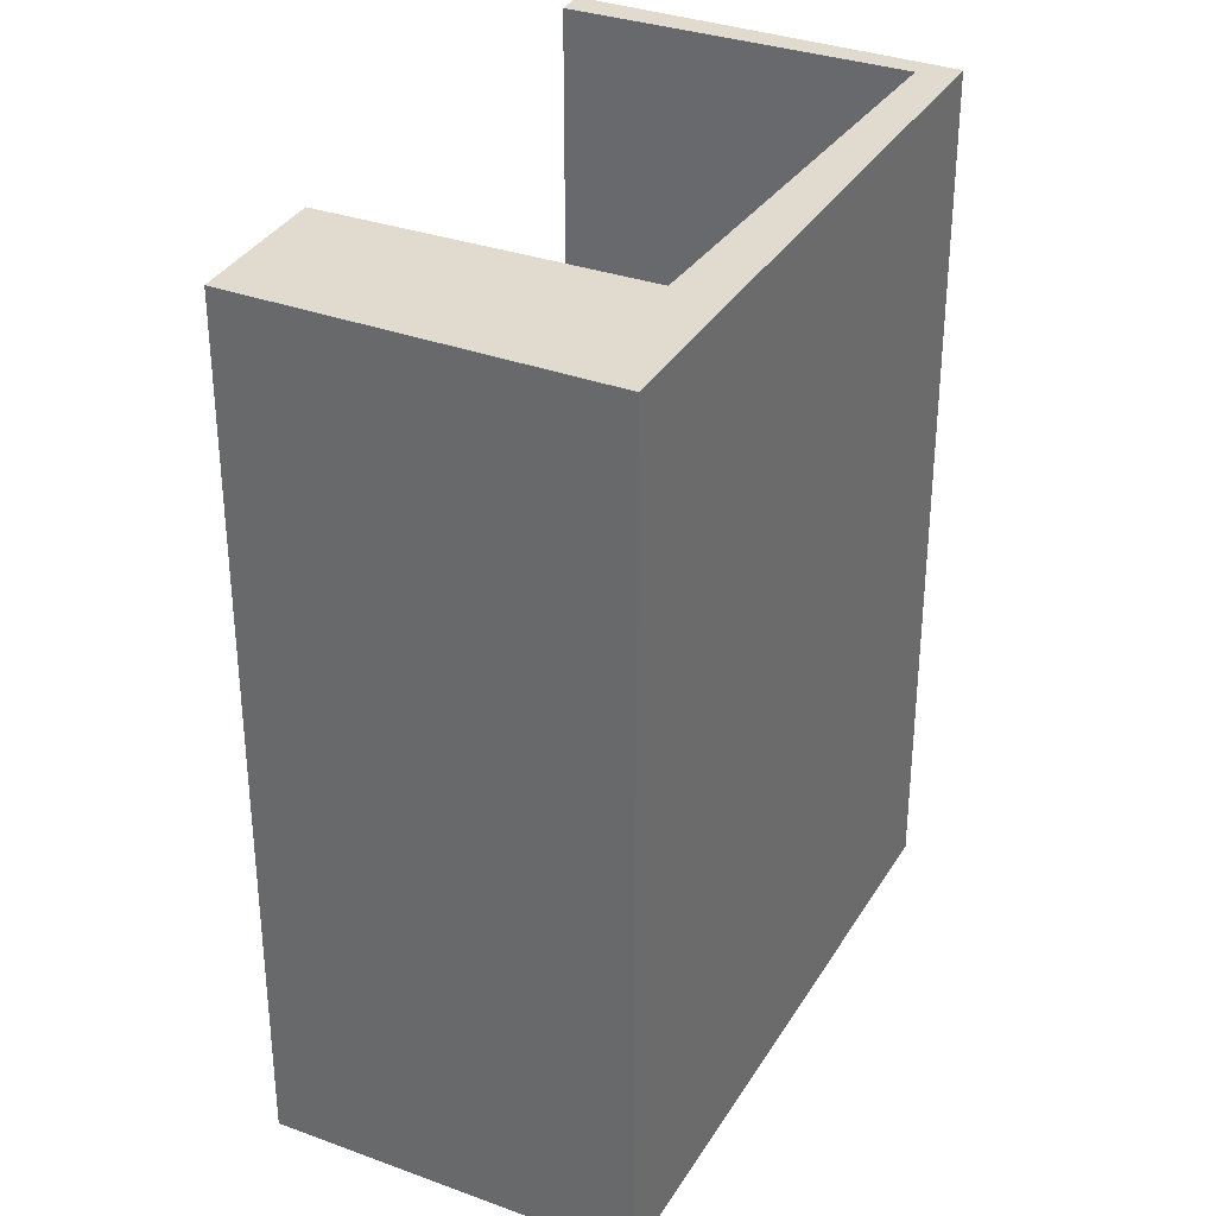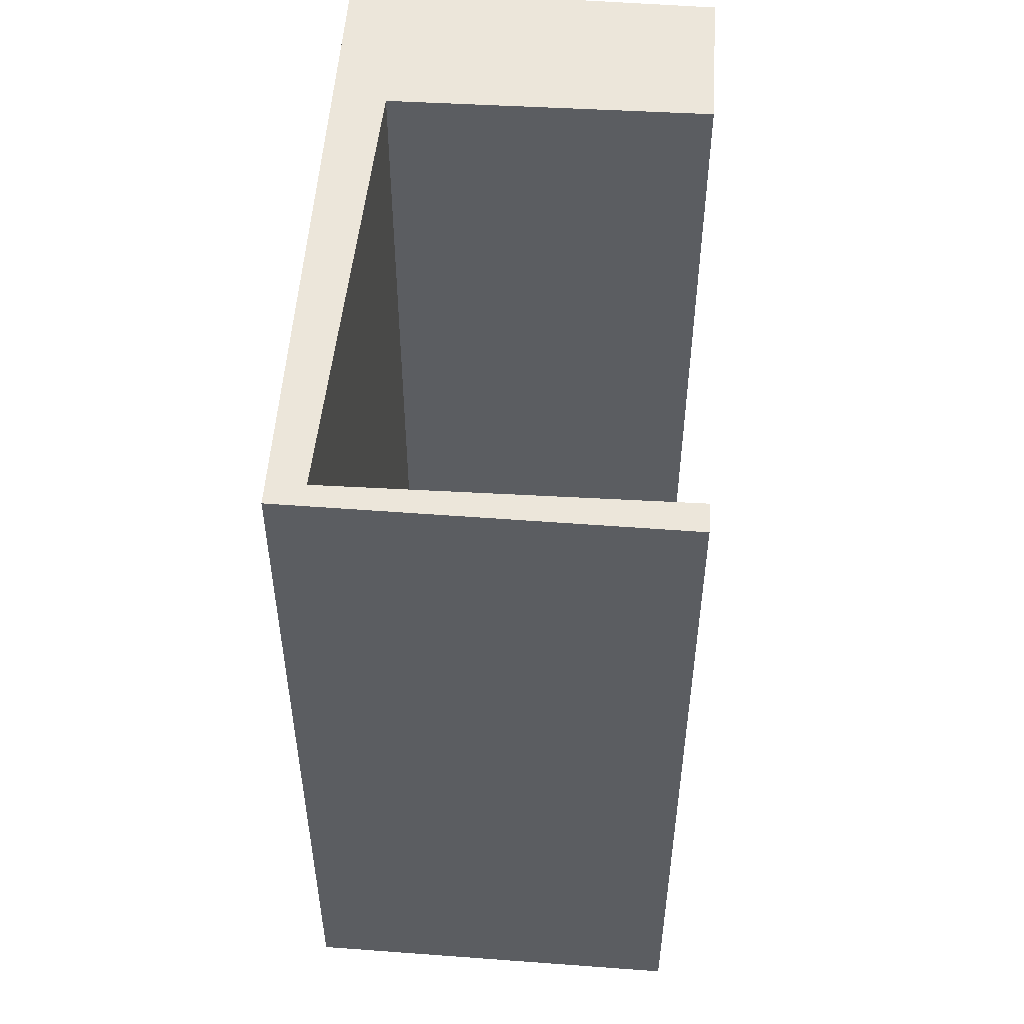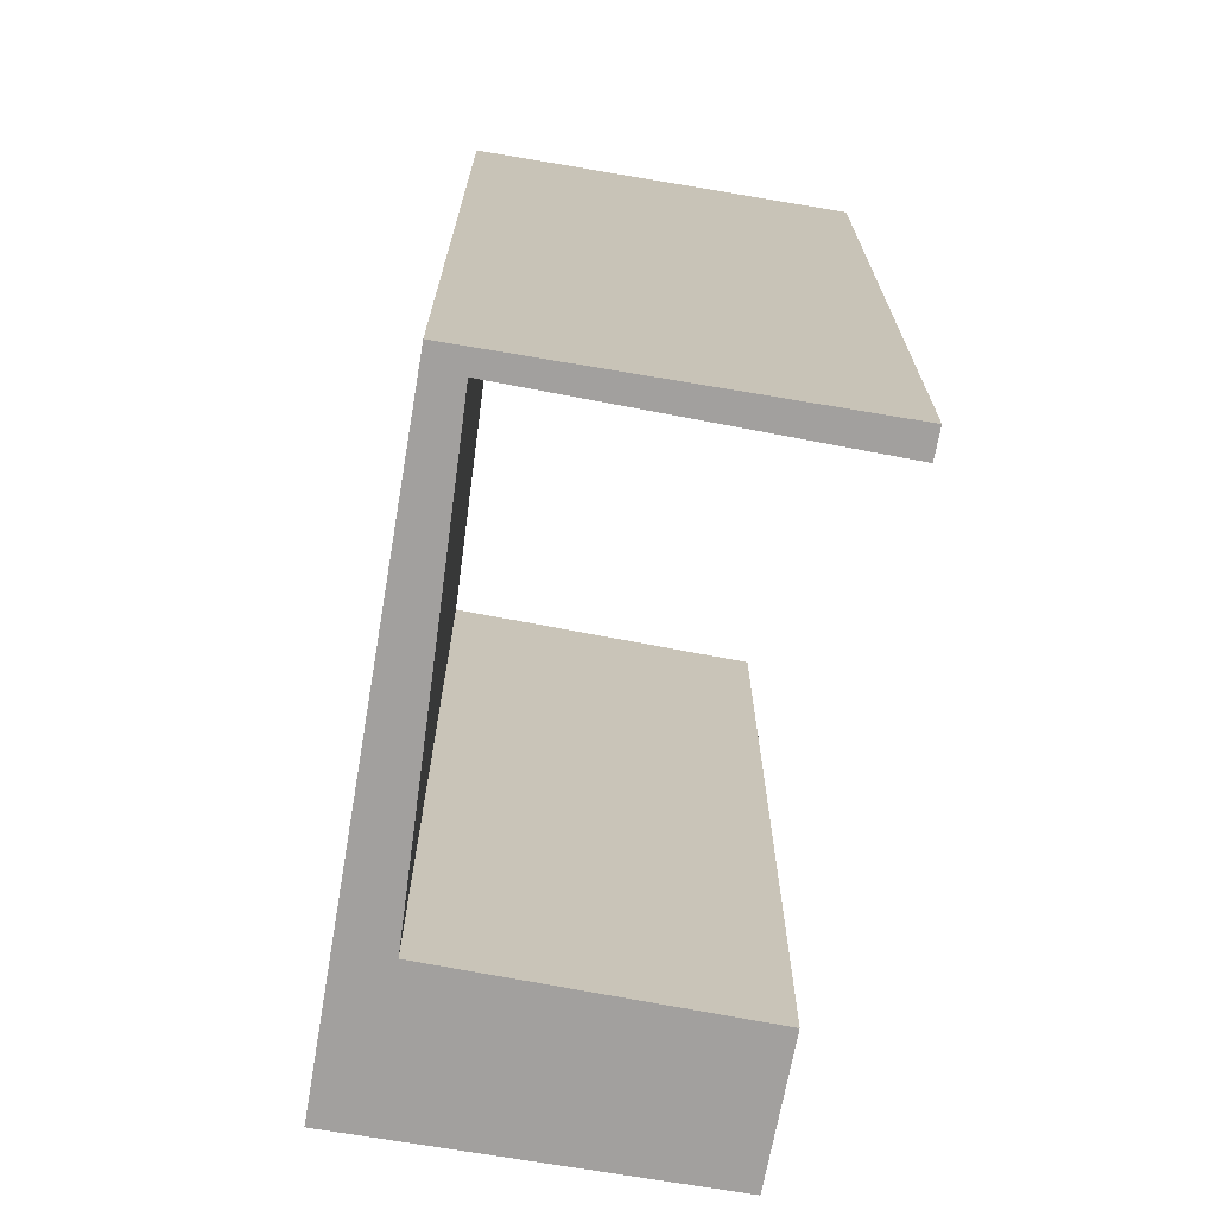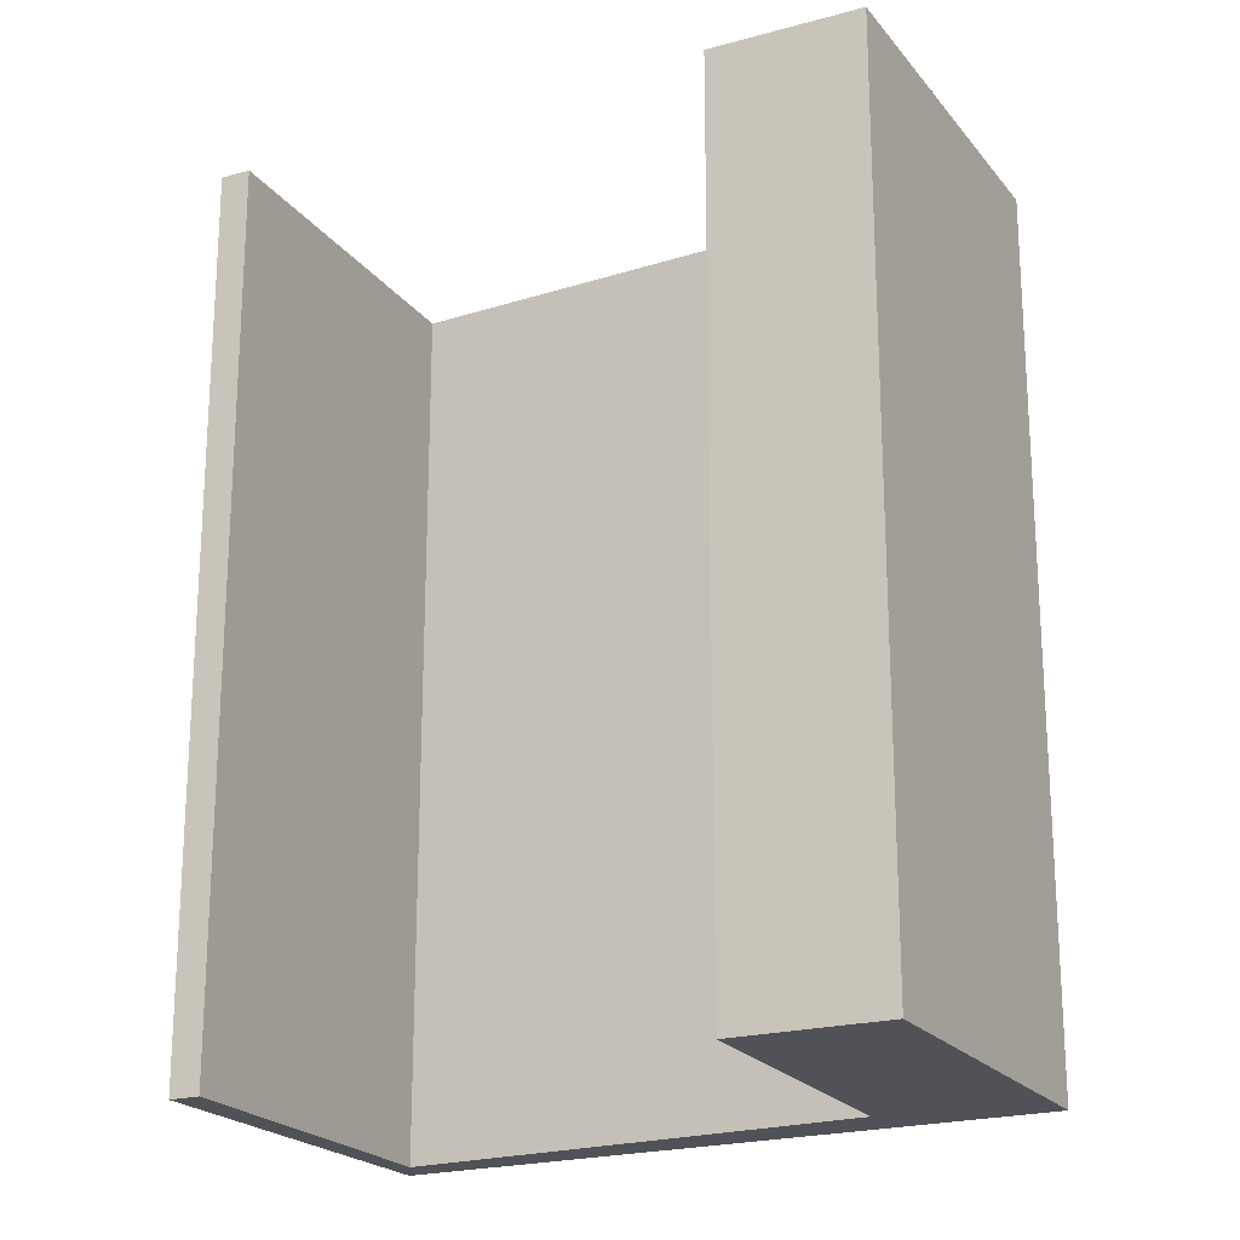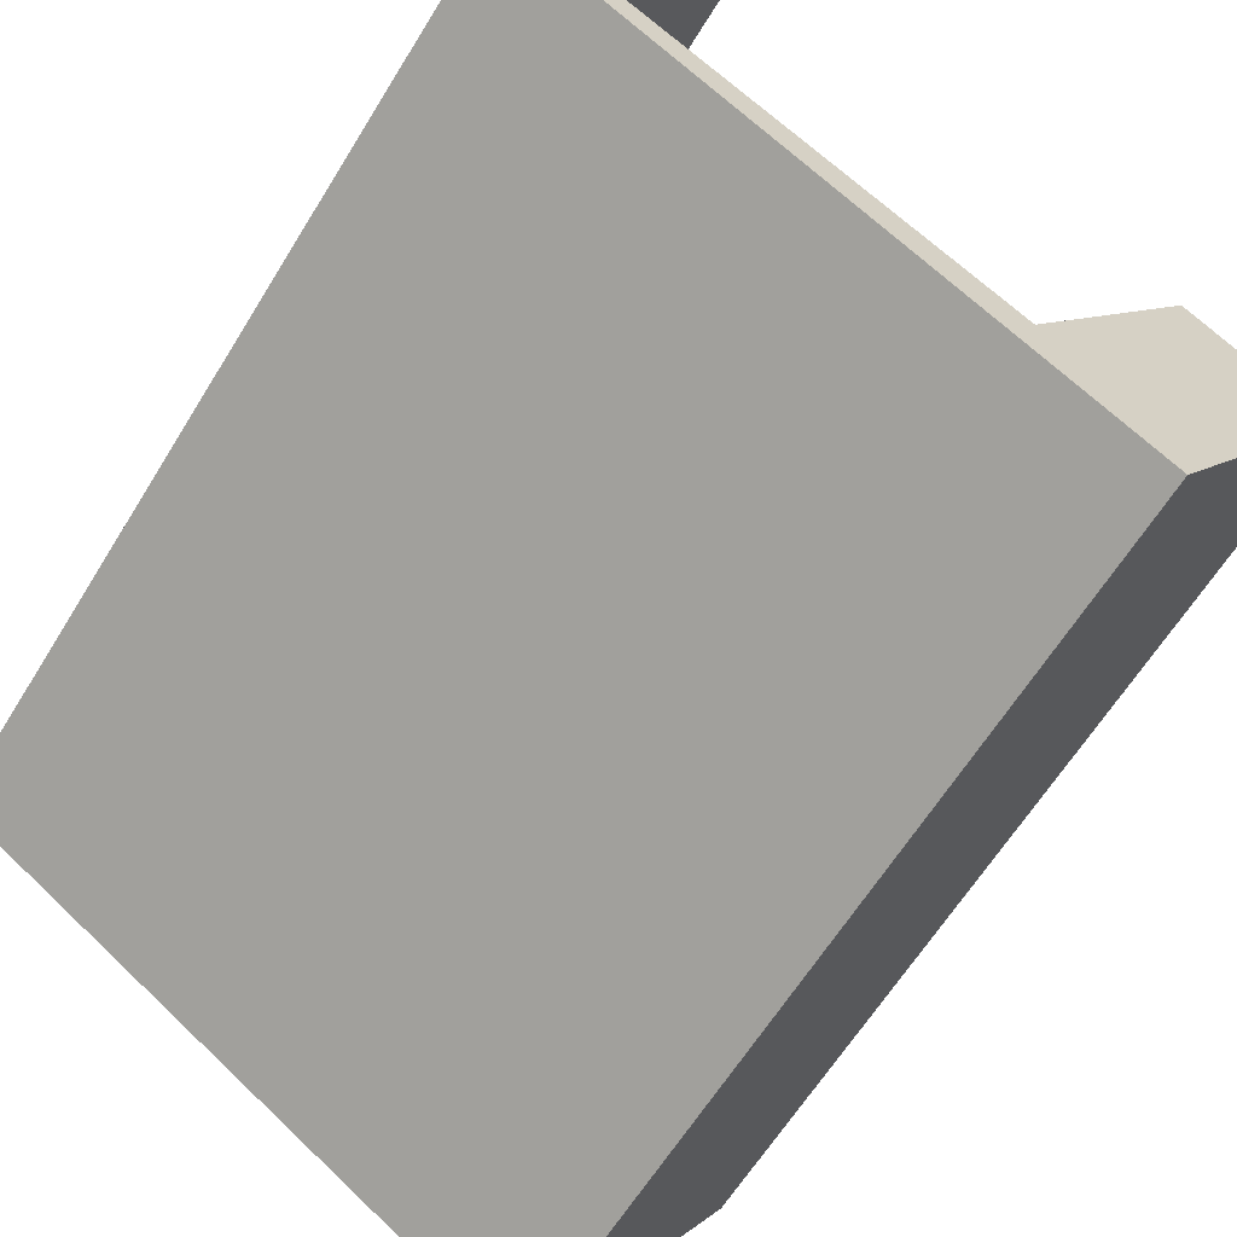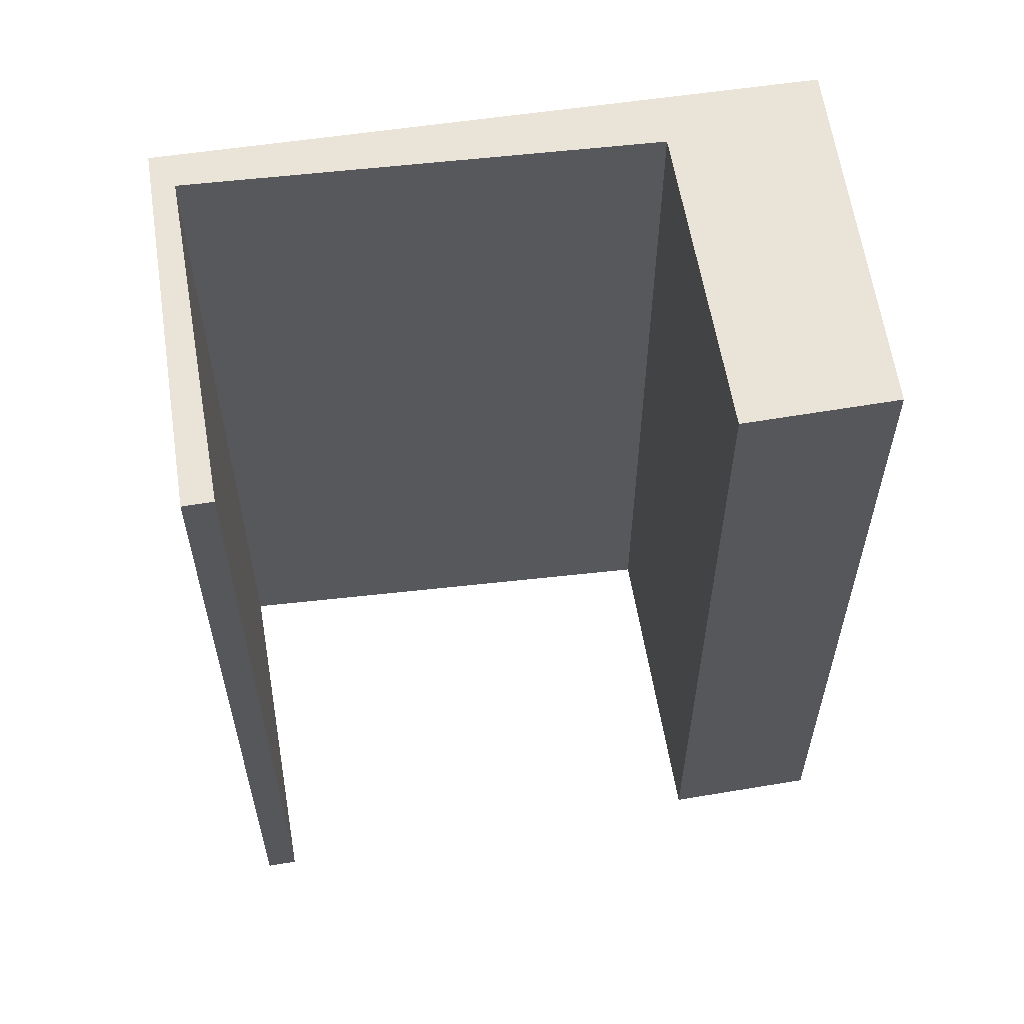
<metadata>
{"format":"obj","ext":"obj","renderer":"f3d","projection":"perspective","resolution":1024,"background":"white","views":[{"elev":33.7,"azim":148.9,"up":"+Y"},{"elev":54.3,"azim":-53.3,"up":"+Y"},{"elev":-71.9,"azim":-67.4,"up":"+Y"},{"elev":-21.4,"azim":59.5,"up":"+Y"},{"elev":-62.7,"azim":-31.5,"up":"+Z"},{"elev":60.8,"azim":23.7,"up":"+Y"}]}
</metadata>
<code>
v  1.477 6.323 2.35
v  1.659 6.323 2.23
v  0 6.323 3.872e-16
v  0.279 6.323 0.135
v  3.209 6.323 -1.565
v  3.973 6.323 -2.496
v  4.482 6.323 0.365
v  5.393 6.323 -0.237
v  4.482 -2.235e-17 0.365
v  5.393 1.451e-17 -0.237
v  1.477 -1.439e-16 2.35
v  1.659 -1.365e-16 2.23
v  0.279 -8.266e-18 0.135
v  3.209 9.583e-17 -1.565
v  3.973 1.528e-16 -2.496
v  0 0 0
g defaultobject
f 1 2 3
f 4 3 2
f 5 3 4
f 6 3 5
f 7 8 5
f 6 5 8
f 9 8 7
f 8 9 10
f 11 2 1
f 2 11 12
f 13 5 4
f 5 13 14
f 10 6 8
f 6 10 15
f 12 4 2
f 4 12 13
f 15 3 6
f 3 15 16
f 16 1 3
f 1 16 11
f 14 7 5
f 7 14 9
f 15 13 16
f 13 15 14
f 14 15 9
f 9 15 10
f 13 11 16
f 11 13 12

</code>
